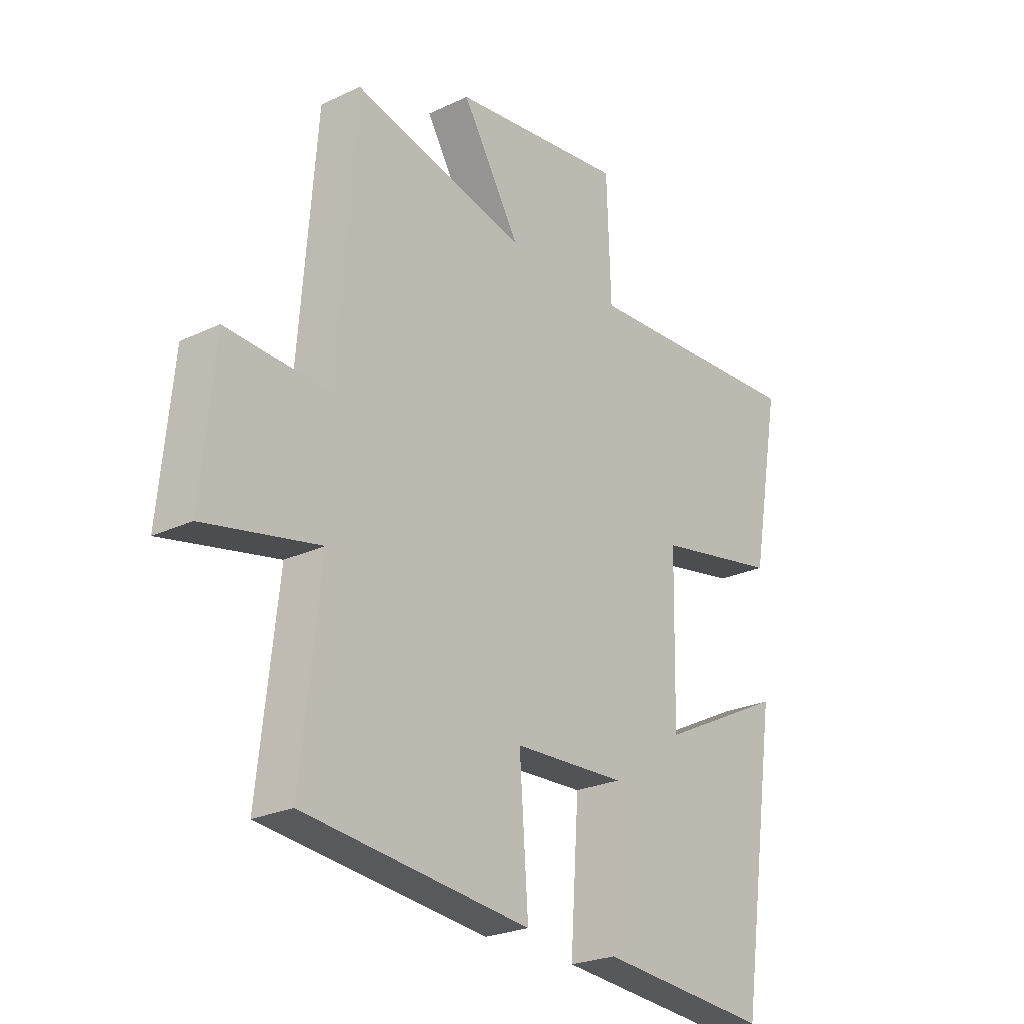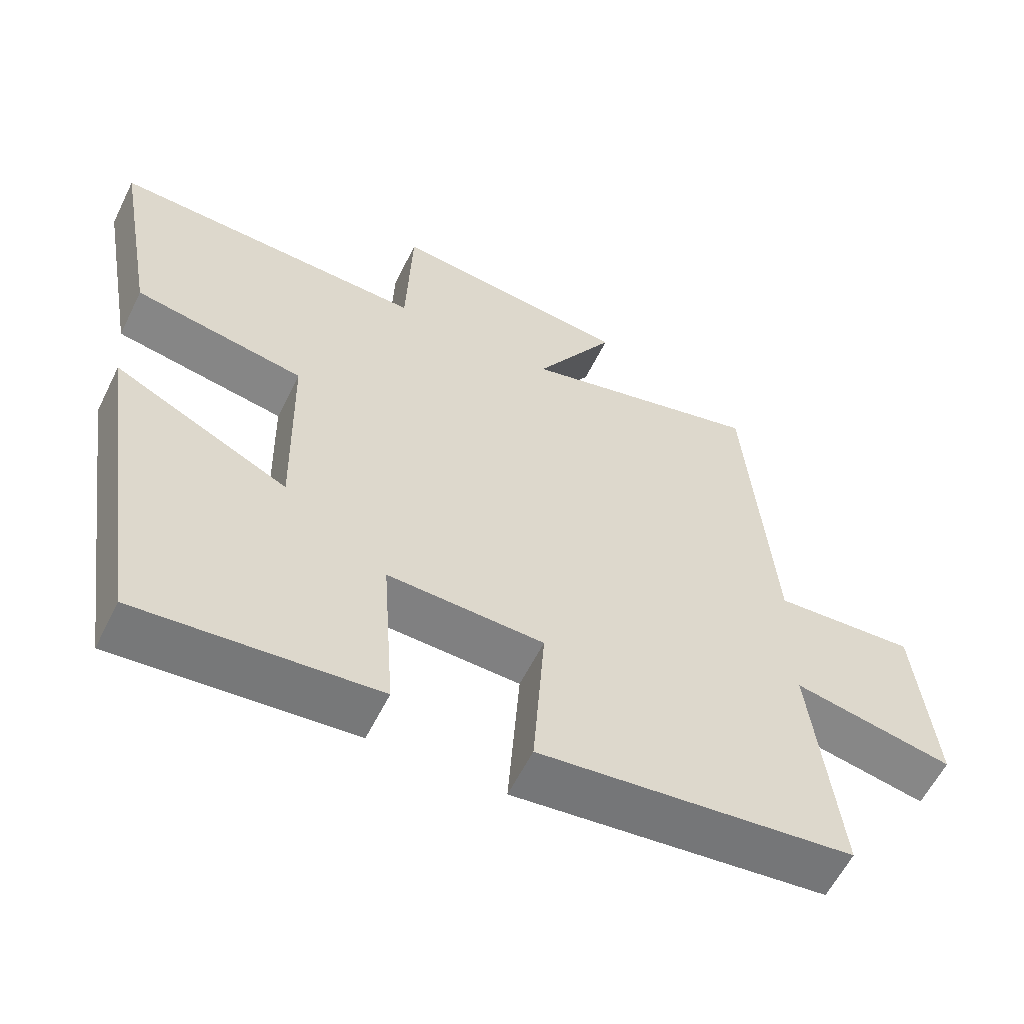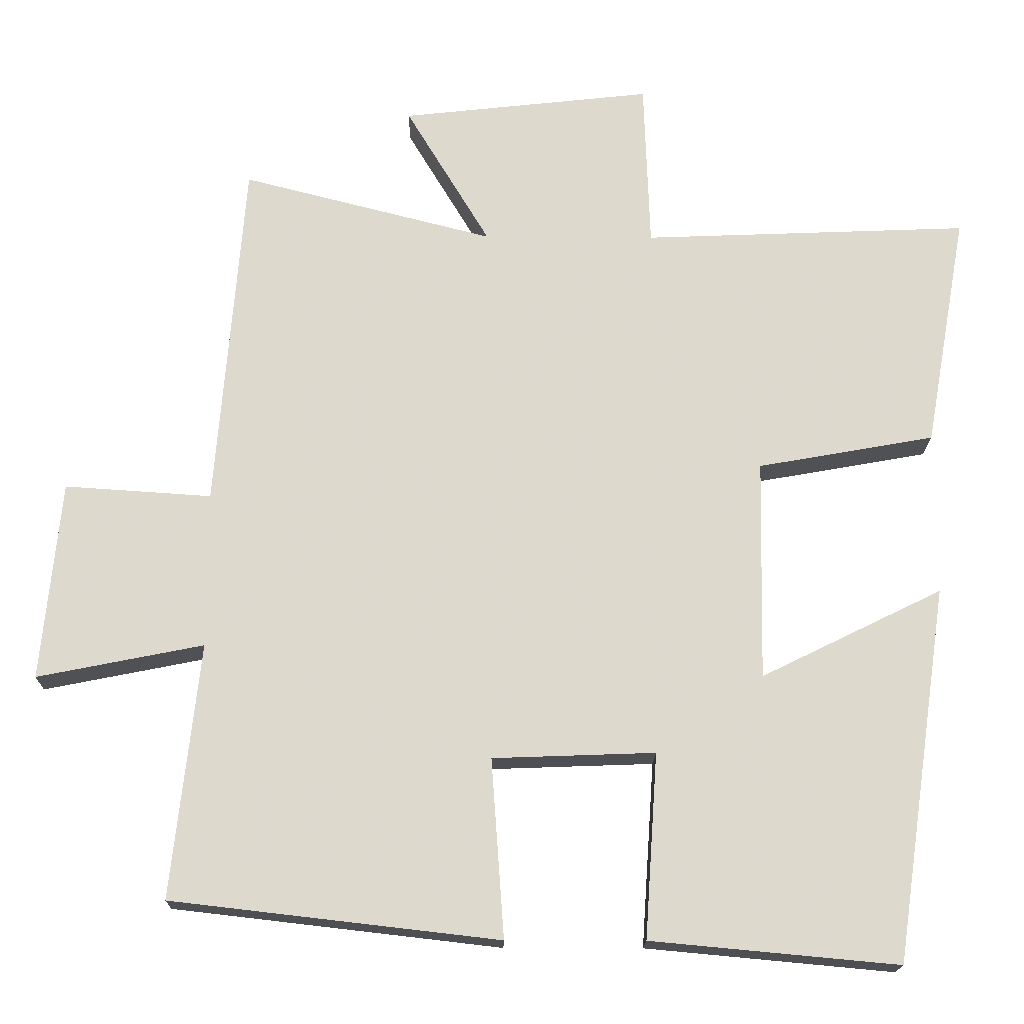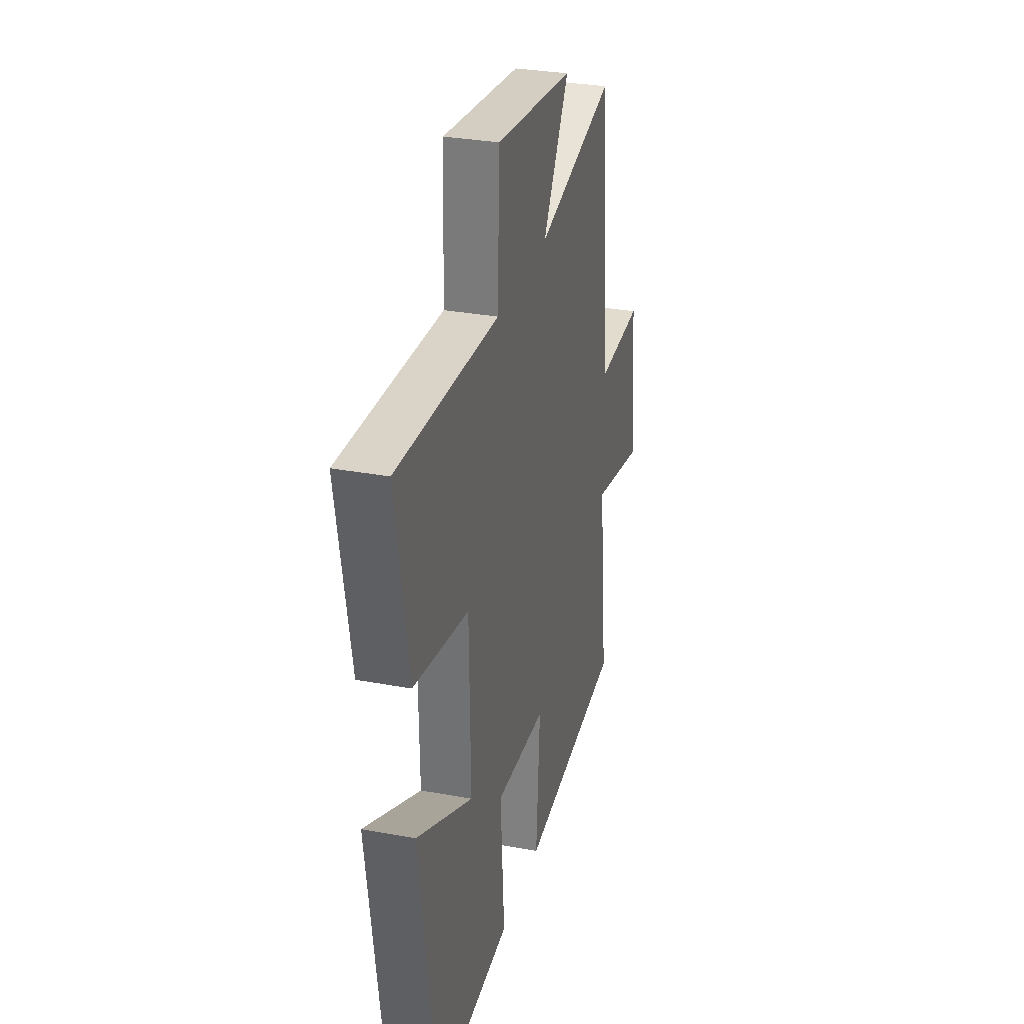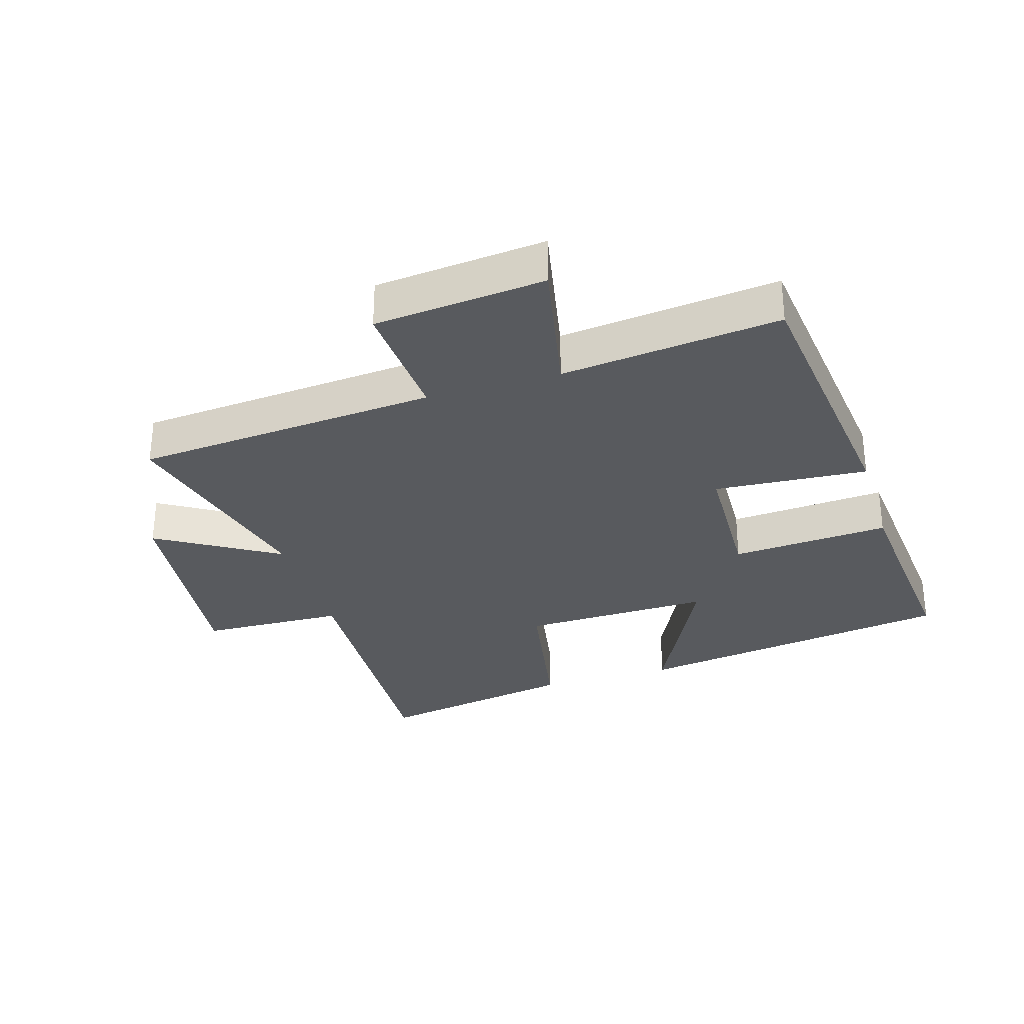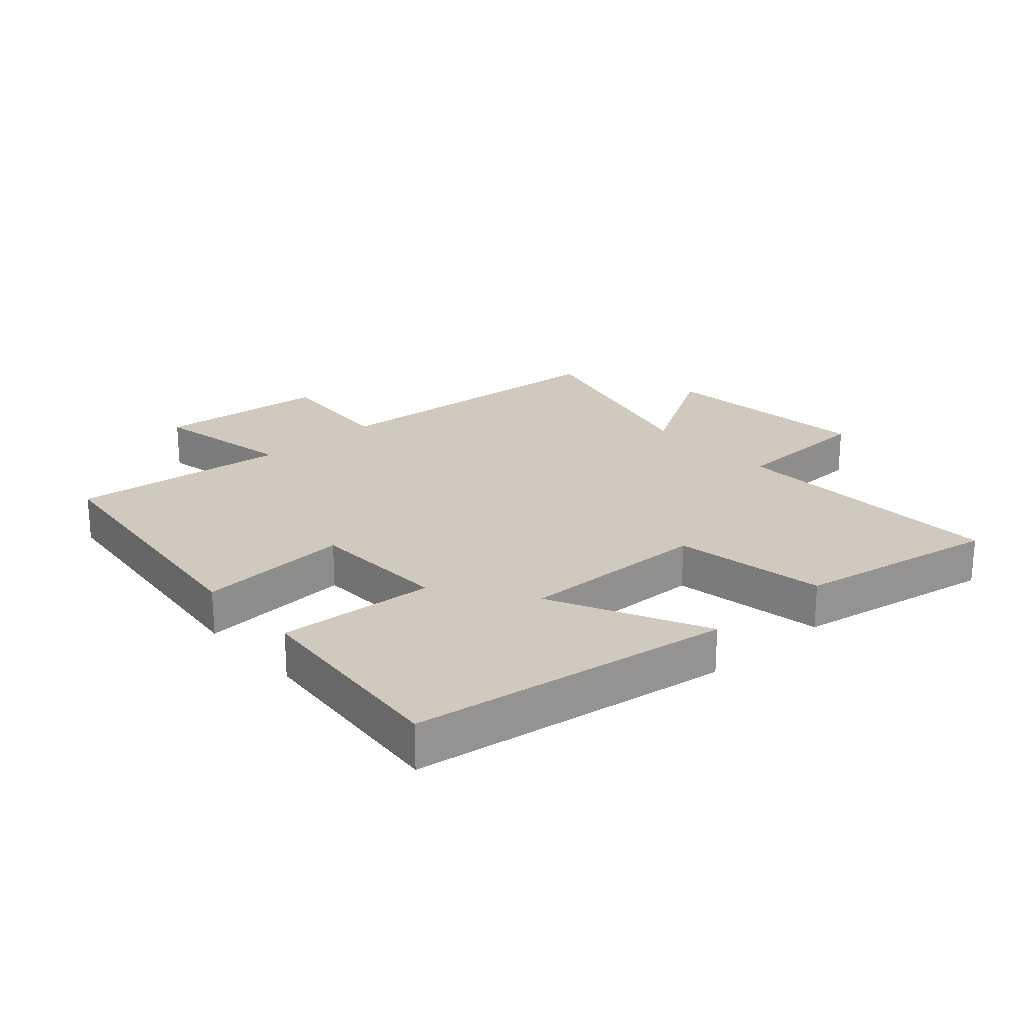
<metadata>
{"format":"obj","ext":"obj","renderer":"f3d","projection":"perspective","resolution":1024,"background":"white","views":[{"elev":-24.2,"azim":128.2,"up":"+Z"},{"elev":-59.3,"azim":-26.2,"up":"+Z"},{"elev":-17.9,"azim":179.1,"up":"+Z"},{"elev":30.8,"azim":-75.0,"up":"+Z"},{"elev":-31.1,"azim":106.9,"up":"+Y"},{"elev":23.1,"azim":-131.8,"up":"+Y"}]}
</metadata>
<code>
v -0.426 0.07 -0.531
v -0.5 0.07 -0.023
v -0.254 0.07 -0.144
v -0.26 0.07 0.156
v -0.5 0.07 0.199
v -0.557 0.07 0.518
v -0.114 0.07 0.5
v -0.106 0.07 0.728
v 0.234 0.07 0.69
v 0.12 0.07 0.5
v 0.462 0.07 0.587
v 0.5 0.07 0.108
v 0.699 0.07 0.121
v 0.725 0.07 -0.149
v 0.5 0.07 -0.104
v 0.538 0.07 -0.449
v 0.095 0.07 -0.5
v 0.112 0.07 -0.258
v -0.108 0.07 -0.25
v -0.091 0.07 -0.5
v -0.426 0 -0.531
v -0.5 0 -0.023
v -0.254 0 -0.144
v -0.26 0 0.156
v -0.5 0 0.199
v -0.557 0 0.518
v -0.114 0 0.5
v -0.106 0 0.728
v 0.234 0 0.69
v 0.12 0 0.5
v 0.462 0 0.587
v 0.5 0 0.108
v 0.699 0 0.121
v 0.725 0 -0.149
v 0.5 0 -0.104
v 0.538 0 -0.449
v 0.095 0 -0.5
v 0.112 0 -0.258
v -0.108 0 -0.25
v -0.091 0 -0.5
f 19 20 1 2
f 15 16 17 18
f 15 18 19
f 12 13 14 15
f 10 11 12 15
f 10 15 19
f 7 8 9 10
f 7 10 19
f 4 5 6 7
f 3 4 7 19
f 2 3 19
f 22 21 40 39
f 38 37 36 35
f 39 38 35
f 35 34 33 32
f 35 32 31 30
f 39 35 30
f 30 29 28 27
f 39 30 27
f 27 26 25 24
f 39 27 24 23
f 39 23 22
f 1 21 22 2
f 2 22 23 3
f 3 23 24 4
f 4 24 25 5
f 5 25 26 6
f 6 26 27 7
f 7 27 28 8
f 8 28 29 9
f 9 29 30 10
f 10 30 31 11
f 11 31 32 12
f 12 32 33 13
f 13 33 34 14
f 14 34 35 15
f 15 35 36 16
f 16 36 37 17
f 17 37 38 18
f 18 38 39 19
f 19 39 40 20
f 20 40 21 1

</code>
